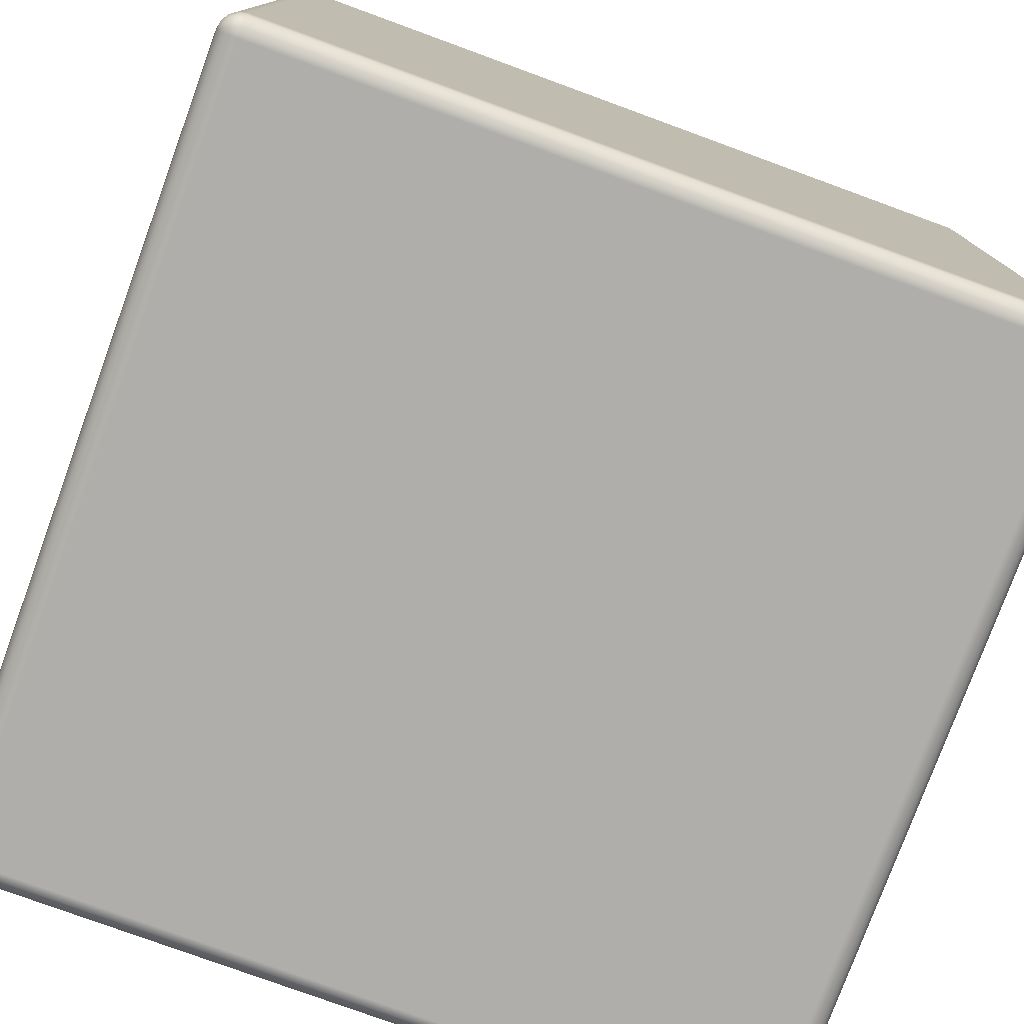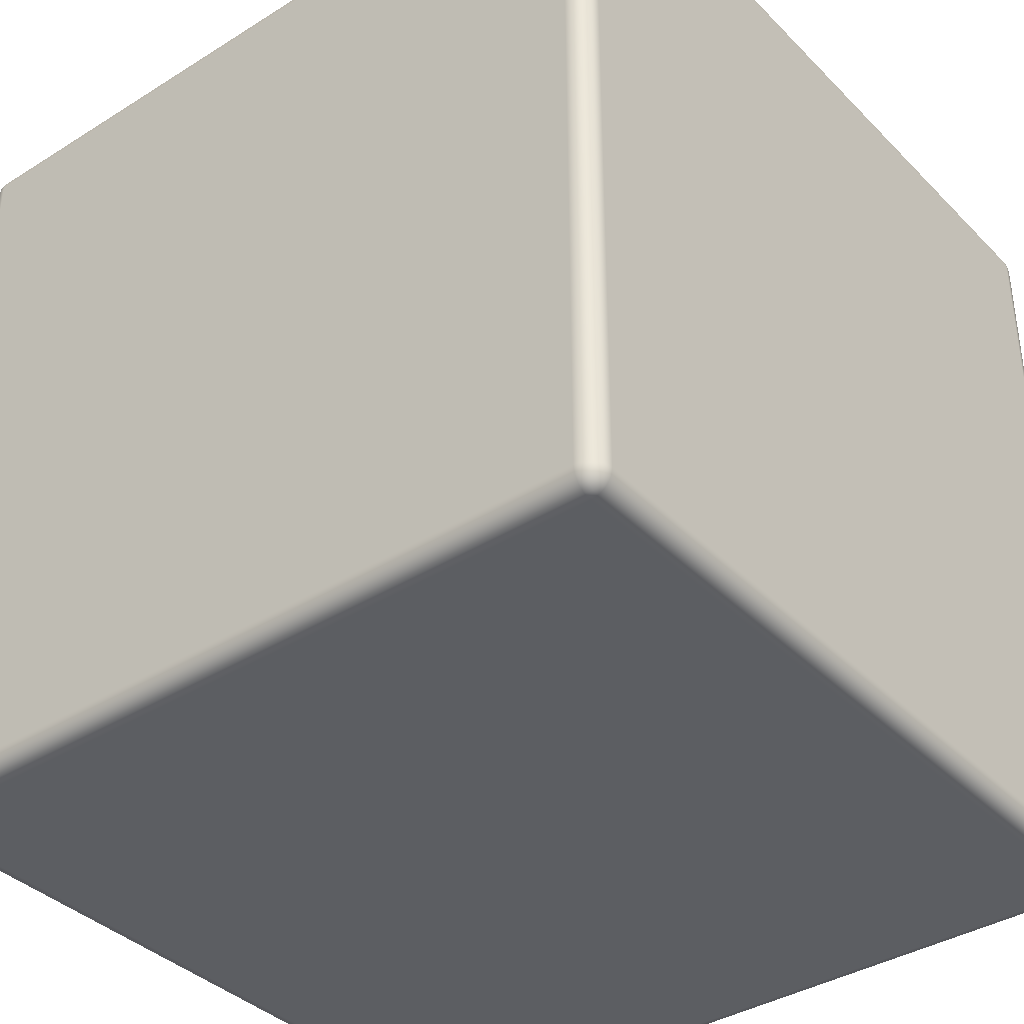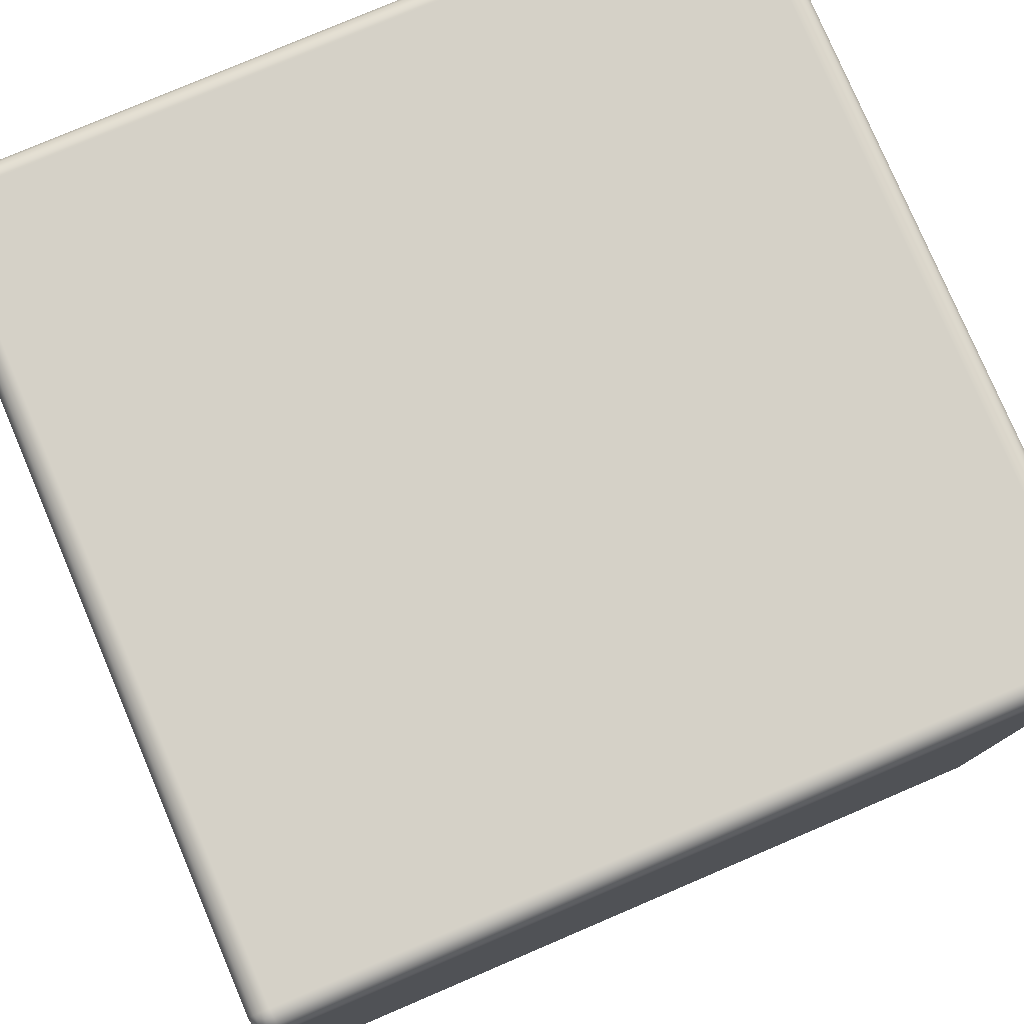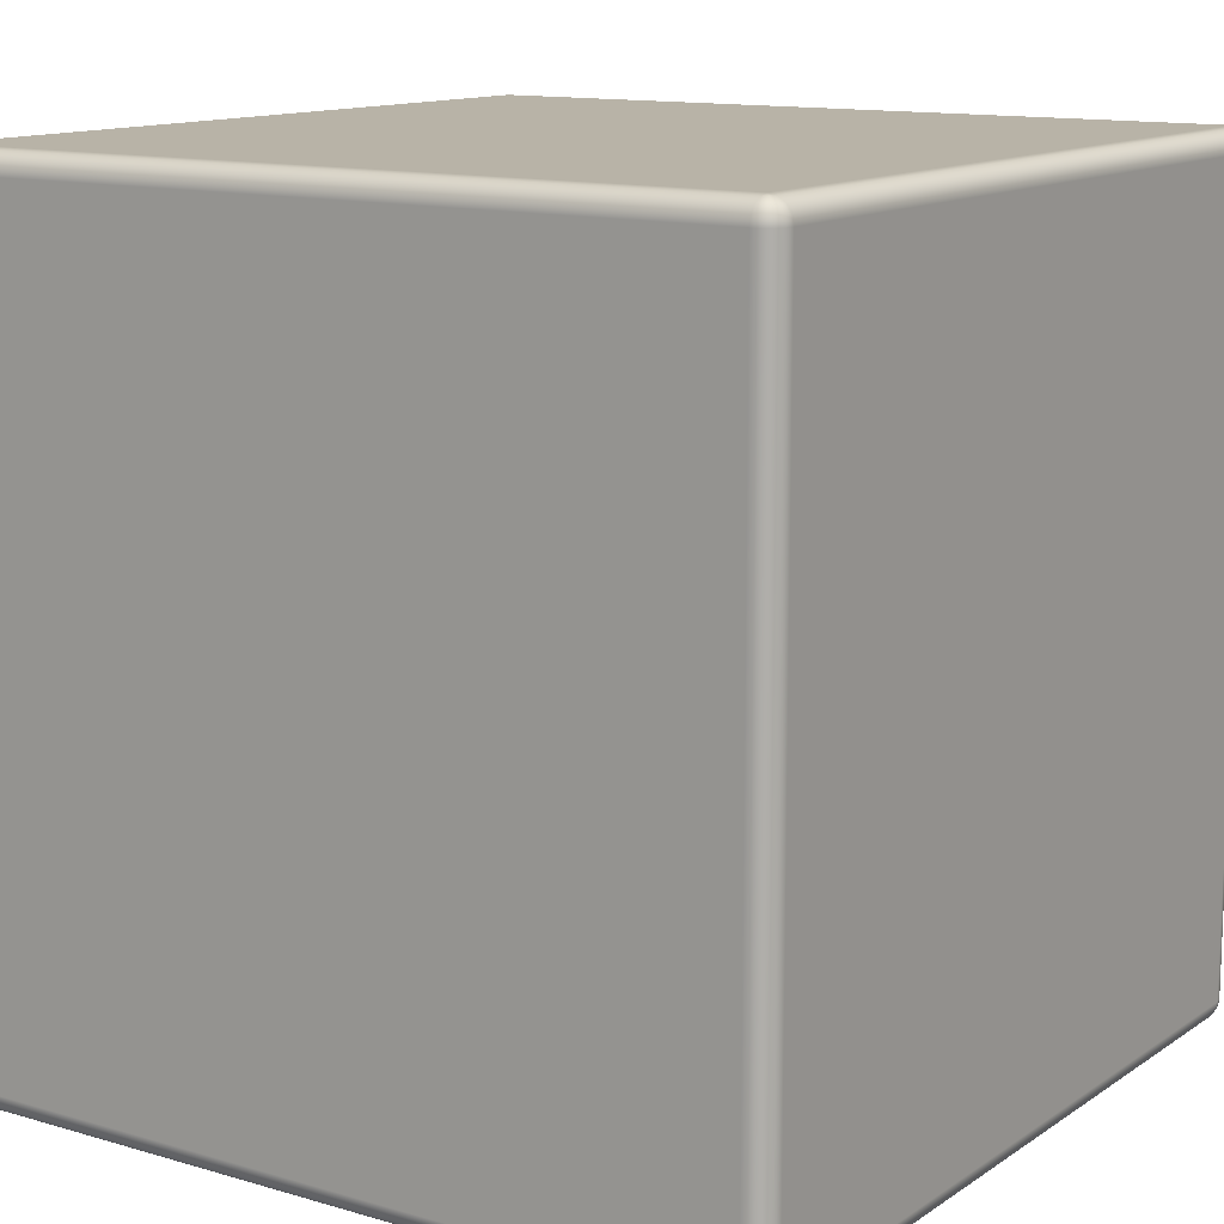
<metadata>
{"format":"obj","ext":"obj","renderer":"f3d","projection":"perspective","resolution":1024,"background":"white","views":[{"elev":-77.7,"azim":159.9,"up":"+Z"},{"elev":-37.7,"azim":128.6,"up":"+Y"},{"elev":78.7,"azim":-113.1,"up":"+Y"},{"elev":12.7,"azim":124.1,"up":"+Y"}]}
</metadata>
<code>
g Filleted_Cube
v 64 64 -67.6
v 64 65.38 -67.33
v 64 66.55 -66.55
v 64 67.33 -65.38
v 64 67.6 -64
v 65.38 67.33 -64
v 66.55 66.55 -64
v 67.33 65.38 -64
v 67.6 64 -64
v 67.33 64 -65.38
v 66.55 64 -66.55
v 65.38 64 -67.33
v 64.53 66.35 -66.68
v 65.09 65.18 -67.22
v 64.97 67.33 -64.97
v 65.8 66.55 -65.8
v 66.35 65.38 -66.35
v 66.68 66.35 -64.53
v 67.22 65.18 -65.09
v -64 64 -67.6
v -65.38 64 -67.33
v -66.55 64 -66.55
v -67.33 64 -65.38
v -67.6 64 -64
v -67.33 65.38 -64
v -66.55 66.55 -64
v -65.38 67.33 -64
v -64 67.6 -64
v -64 67.33 -65.38
v -64 66.55 -66.55
v -64 65.38 -67.33
v -66.35 66.35 -65.38
v -65.8 65.8 -66.55
v -64.97 64.97 -67.33
v -66.68 64.53 -66.35
v -67.22 65.09 -65.18
v -65.09 67.22 -65.18
v -64.53 66.68 -66.35
v 64 -64 -67.6
v 65.38 -64 -67.33
v 66.55 -64 -66.55
v 67.33 -64 -65.38
v 67.6 -64 -64
v 67.33 -65.38 -64
v 66.55 -66.55 -64
v 65.38 -67.33 -64
v 64 -67.6 -64
v 64 -67.33 -65.38
v 64 -66.55 -66.55
v 64 -65.38 -67.33
v 66.35 -66.35 -65.38
v 65.8 -65.8 -66.55
v 64.97 -64.97 -67.33
v 66.68 -64.53 -66.35
v 67.22 -65.09 -65.18
v 65.09 -67.22 -65.18
v 64.53 -66.68 -66.35
v 64 64 67.6
v 65.38 64 67.33
v 66.55 64 66.55
v 67.33 64 65.38
v 67.6 64 64
v 67.33 65.38 64
v 66.55 66.55 64
v 65.38 67.33 64
v 64 67.6 64
v 64 67.33 65.38
v 64 66.55 66.55
v 64 65.38 67.33
v 65.09 65.18 67.22
v 64.53 66.35 66.68
v 64.97 67.33 64.97
v 65.8 66.55 65.8
v 66.35 65.38 66.35
v 67.22 65.18 65.09
v 66.68 66.35 64.53
v 67.33 65.38 -38.4
v 67.33 65.38 -12.8
v 67.33 65.38 12.8
v 67.33 65.38 38.4
v 66.55 66.55 -38.4
v 66.55 66.55 -12.8
v 66.55 66.55 12.8
v 66.55 66.55 38.4
v 65.38 67.33 -38.4
v 65.38 67.33 -12.8
v 65.38 67.33 12.8
v 65.38 67.33 38.4
v -64 -64 -67.6
v -64 -65.38 -67.33
v -64 -66.55 -66.55
v -64 -67.33 -65.38
v -64 -67.6 -64
v -65.38 -67.33 -64
v -66.55 -66.55 -64
v -67.33 -65.38 -64
v -67.6 -64 -64
v -67.33 -64 -65.38
v -66.55 -64 -66.55
v -65.38 -64 -67.33
v -65.18 -65.09 -67.22
v -66.35 -64.53 -66.68
v -67.33 -64.97 -64.97
v -66.55 -65.8 -65.8
v -65.38 -66.35 -66.35
v -65.18 -67.22 -65.09
v -66.35 -66.68 -64.53
v -64 64 67.6
v -64 65.38 67.33
v -64 66.55 66.55
v -64 67.33 65.38
v -64 67.6 64
v -65.38 67.33 64
v -66.55 66.55 64
v -67.33 65.38 64
v -67.6 64 64
v -67.33 64 65.38
v -66.55 64 66.55
v -65.38 64 67.33
v -66.35 66.35 65.38
v -65.8 65.8 66.55
v -64.97 64.97 67.33
v -64.53 66.68 66.35
v -65.09 67.22 65.18
v -67.22 65.09 65.18
v -66.68 64.53 66.35
v -67.33 65.38 38.4
v -67.33 65.38 12.8
v -67.33 65.38 -12.8
v -67.33 65.38 -38.4
v -66.55 66.55 38.4
v -66.55 66.55 12.8
v -66.55 66.55 -12.8
v -66.55 66.55 -38.4
v -65.38 67.33 38.4
v -65.38 67.33 12.8
v -65.38 67.33 -12.8
v -65.38 67.33 -38.4
v 64 -64 67.6
v 64 -65.38 67.33
v 64 -66.55 66.55
v 64 -67.33 65.38
v 64 -67.6 64
v 65.38 -67.33 64
v 66.55 -66.55 64
v 67.33 -65.38 64
v 67.6 -64 64
v 67.33 -64 65.38
v 66.55 -64 66.55
v 65.38 -64 67.33
v 66.35 -66.35 65.38
v 65.8 -65.8 66.55
v 64.97 -64.97 67.33
v 64.53 -66.68 66.35
v 65.09 -67.22 65.18
v 67.22 -65.09 65.18
v 66.68 -64.53 66.35
v 67.33 -65.38 38.4
v 67.33 -65.38 12.8
v 67.33 -65.38 -12.8
v 67.33 -65.38 -38.4
v 66.55 -66.55 38.4
v 66.55 -66.55 12.8
v 66.55 -66.55 -12.8
v 66.55 -66.55 -38.4
v 65.38 -67.33 38.4
v 65.38 -67.33 12.8
v 65.38 -67.33 -12.8
v 65.38 -67.33 -38.4
v 67.33 38.4 65.38
v 67.33 12.8 65.38
v 67.33 -12.8 65.38
v 67.33 -38.4 65.38
v 66.55 38.4 66.55
v 66.55 12.8 66.55
v 66.55 -12.8 66.55
v 66.55 -38.4 66.55
v 65.38 38.4 67.33
v 65.38 12.8 67.33
v 65.38 -12.8 67.33
v 65.38 -38.4 67.33
v -64 -64 67.6
v -65.38 -64 67.33
v -66.55 -64 66.55
v -67.33 -64 65.38
v -67.6 -64 64
v -67.33 -65.38 64
v -66.55 -66.55 64
v -65.38 -67.33 64
v -64 -67.6 64
v -64 -67.33 65.38
v -64 -66.55 66.55
v -64 -65.38 67.33
v -66.35 -64.53 66.68
v -65.18 -65.09 67.22
v -67.33 -64.97 64.97
v -66.55 -65.8 65.8
v -65.38 -66.35 66.35
v -66.35 -66.68 64.53
v -65.18 -67.22 65.09
v -65.38 -67.33 38.4
v -65.38 -67.33 12.8
v -65.38 -67.33 -12.8
v -65.38 -67.33 -38.4
v -66.55 -66.55 38.4
v -66.55 -66.55 12.8
v -66.55 -66.55 -12.8
v -66.55 -66.55 -38.4
v -67.33 -65.38 38.4
v -67.33 -65.38 12.8
v -67.33 -65.38 -12.8
v -67.33 -65.38 -38.4
v 38.4 -67.33 65.38
v 12.8 -67.33 65.38
v -12.8 -67.33 65.38
v -38.4 -67.33 65.38
v 38.4 -66.55 66.55
v 12.8 -66.55 66.55
v -12.8 -66.55 66.55
v -38.4 -66.55 66.55
v 38.4 -65.38 67.33
v 12.8 -65.38 67.33
v -12.8 -65.38 67.33
v -38.4 -65.38 67.33
v -67.33 -38.4 65.38
v -67.33 -12.8 65.38
v -67.33 12.8 65.38
v -67.33 38.4 65.38
v -66.55 -38.4 66.55
v -66.55 -12.8 66.55
v -66.55 12.8 66.55
v -66.55 38.4 66.55
v -65.38 -38.4 67.33
v -65.38 -12.8 67.33
v -65.38 12.8 67.33
v -65.38 38.4 67.33
v -38.4 67.33 65.38
v -12.8 67.33 65.38
v 12.8 67.33 65.38
v 38.4 67.33 65.38
v -38.4 66.55 66.55
v -12.8 66.55 66.55
v 12.8 66.55 66.55
v 38.4 66.55 66.55
v -38.4 65.38 67.33
v -12.8 65.38 67.33
v 12.8 65.38 67.33
v 38.4 65.38 67.33
v -67.33 38.4 -65.38
v -67.33 12.8 -65.38
v -67.33 -12.8 -65.38
v -67.33 -38.4 -65.38
v -66.55 38.4 -66.55
v -66.55 12.8 -66.55
v -66.55 -12.8 -66.55
v -66.55 -38.4 -66.55
v -65.38 38.4 -67.33
v -65.38 12.8 -67.33
v -65.38 -12.8 -67.33
v -65.38 -38.4 -67.33
v -38.4 -67.33 -65.38
v -12.8 -67.33 -65.38
v 12.8 -67.33 -65.38
v 38.4 -67.33 -65.38
v -38.4 -66.55 -66.55
v -12.8 -66.55 -66.55
v 12.8 -66.55 -66.55
v 38.4 -66.55 -66.55
v -38.4 -65.38 -67.33
v -12.8 -65.38 -67.33
v 12.8 -65.38 -67.33
v 38.4 -65.38 -67.33
v 67.33 -38.4 -65.38
v 67.33 -12.8 -65.38
v 67.33 12.8 -65.38
v 67.33 38.4 -65.38
v 66.55 -38.4 -66.55
v 66.55 -12.8 -66.55
v 66.55 12.8 -66.55
v 66.55 38.4 -66.55
v 65.38 -38.4 -67.33
v 65.38 -12.8 -67.33
v 65.38 12.8 -67.33
v 65.38 38.4 -67.33
v 38.4 67.33 -65.38
v 12.8 67.33 -65.38
v -12.8 67.33 -65.38
v -38.4 67.33 -65.38
v 38.4 66.55 -66.55
v 12.8 66.55 -66.55
v -12.8 66.55 -66.55
v -38.4 66.55 -66.55
v 38.4 65.38 -67.33
v 12.8 65.38 -67.33
v -12.8 65.38 -67.33
v -38.4 65.38 -67.33
f 12 1 14
f 14 1 2
f 14 2 13
f 13 2 3
f 13 3 4
f 5 15 4
f 4 15 16
f 4 16 13
f 13 16 17
f 13 17 14
f 14 17 12
f 5 6 15
f 15 6 7
f 15 7 16
f 16 7 18
f 16 18 19
f 19 18 8
f 19 8 9
f 7 8 18
f 9 10 19
f 19 10 17
f 19 17 16
f 10 11 17
f 17 11 12
f 31 20 34
f 34 20 21
f 34 21 35
f 35 21 22
f 35 22 23
f 35 23 36
f 36 23 24
f 36 24 25
f 36 25 32
f 32 25 26
f 32 26 27
f 32 27 37
f 37 27 28
f 37 28 29
f 37 29 38
f 38 29 30
f 38 30 31
f 35 36 33
f 33 36 32
f 33 32 38
f 38 32 37
f 31 34 33
f 33 34 35
f 31 33 38
f 50 39 53
f 53 39 40
f 53 40 54
f 54 40 41
f 54 41 42
f 54 42 55
f 55 42 43
f 55 43 44
f 55 44 51
f 51 44 45
f 51 45 46
f 51 46 56
f 56 46 47
f 56 47 48
f 56 48 57
f 57 48 49
f 57 49 50
f 54 55 52
f 52 55 51
f 52 51 57
f 57 51 56
f 50 53 52
f 52 53 54
f 50 52 57
f 69 58 70
f 70 58 59
f 70 59 74
f 74 59 60
f 74 60 61
f 74 61 75
f 75 61 62
f 75 62 63
f 75 63 76
f 76 63 64
f 76 64 65
f 66 72 65
f 65 72 73
f 65 73 76
f 76 73 74
f 76 74 75
f 66 67 72
f 72 67 68
f 72 68 73
f 73 68 71
f 73 71 70
f 70 71 69
f 68 69 71
f 74 73 70
f 8 77 9
f 9 77 78
f 9 78 79
f 79 78 83
f 79 83 84
f 84 83 88
f 84 88 65
f 65 88 66
f 66 88 87
f 66 87 86
f 86 87 82
f 86 82 81
f 81 82 77
f 81 77 8
f 8 7 81
f 81 7 85
f 81 85 86
f 86 85 5
f 86 5 66
f 7 6 85
f 85 6 5
f 65 64 84
f 84 64 80
f 84 80 79
f 79 80 62
f 79 62 9
f 64 63 80
f 80 63 62
f 83 78 82
f 82 78 77
f 88 83 87
f 87 83 82
f 100 89 101
f 101 89 90
f 101 90 105
f 105 90 91
f 105 91 92
f 105 92 106
f 106 92 93
f 106 93 94
f 106 94 107
f 107 94 95
f 107 95 96
f 97 103 96
f 96 103 104
f 96 104 107
f 107 104 105
f 107 105 106
f 97 98 103
f 103 98 102
f 103 102 104
f 104 102 101
f 104 101 105
f 98 99 102
f 102 99 100
f 102 100 101
f 119 108 122
f 122 108 109
f 122 109 110
f 111 123 110
f 110 123 121
f 110 121 122
f 122 121 119
f 123 111 124
f 124 111 112
f 124 112 113
f 124 113 120
f 120 113 114
f 120 114 115
f 120 115 125
f 125 115 116
f 125 116 117
f 125 117 126
f 126 117 118
f 126 118 119
f 123 124 121
f 121 124 120
f 121 120 126
f 126 120 125
f 119 121 126
f 115 127 116
f 116 127 128
f 116 128 129
f 129 128 133
f 129 133 134
f 134 133 138
f 134 138 27
f 27 138 28
f 28 138 137
f 28 137 136
f 136 137 132
f 136 132 131
f 131 132 127
f 131 127 115
f 115 114 131
f 131 114 135
f 131 135 136
f 136 135 112
f 136 112 28
f 114 113 135
f 135 113 112
f 27 26 134
f 134 26 130
f 134 130 129
f 129 130 24
f 129 24 116
f 26 25 130
f 130 25 24
f 133 128 132
f 132 128 127
f 138 133 137
f 137 133 132
f 150 139 153
f 153 139 140
f 153 140 141
f 142 154 141
f 141 154 152
f 141 152 153
f 153 152 150
f 154 142 155
f 155 142 143
f 155 143 144
f 155 144 151
f 151 144 145
f 151 145 146
f 151 146 156
f 156 146 147
f 156 147 148
f 156 148 157
f 157 148 149
f 157 149 150
f 154 155 152
f 152 155 151
f 152 151 157
f 157 151 156
f 150 152 157
f 146 158 147
f 147 158 159
f 147 159 160
f 160 159 164
f 160 164 165
f 165 164 169
f 165 169 46
f 46 169 47
f 47 169 168
f 47 168 167
f 167 168 163
f 167 163 162
f 162 163 158
f 162 158 146
f 146 145 162
f 162 145 166
f 162 166 167
f 167 166 143
f 167 143 47
f 145 144 166
f 166 144 143
f 46 45 165
f 165 45 161
f 165 161 160
f 160 161 43
f 160 43 147
f 45 44 161
f 161 44 43
f 164 159 163
f 163 159 158
f 169 164 168
f 168 164 163
f 61 170 62
f 62 170 171
f 62 171 172
f 172 171 176
f 172 176 177
f 177 176 181
f 177 181 150
f 150 181 139
f 139 181 180
f 139 180 179
f 179 180 175
f 179 175 174
f 174 175 170
f 174 170 61
f 61 60 174
f 174 60 178
f 174 178 179
f 179 178 58
f 179 58 139
f 60 59 178
f 178 59 58
f 150 149 177
f 177 149 173
f 177 173 172
f 172 173 147
f 172 147 62
f 149 148 173
f 173 148 147
f 176 171 175
f 175 171 170
f 181 176 180
f 180 176 175
f 193 182 195
f 195 182 183
f 195 183 194
f 194 183 184
f 194 184 185
f 186 196 185
f 185 196 197
f 185 197 194
f 194 197 198
f 194 198 195
f 195 198 193
f 186 187 196
f 196 187 199
f 196 199 197
f 197 199 200
f 197 200 198
f 198 200 191
f 198 191 192
f 187 188 199
f 199 188 189
f 199 189 200
f 200 189 190
f 200 190 191
f 192 193 198
f 189 201 190
f 190 201 202
f 190 202 203
f 203 202 207
f 203 207 208
f 208 207 212
f 208 212 96
f 96 212 97
f 97 212 211
f 97 211 210
f 210 211 206
f 210 206 205
f 205 206 201
f 205 201 189
f 189 188 205
f 205 188 209
f 205 209 210
f 210 209 186
f 210 186 97
f 188 187 209
f 209 187 186
f 96 95 208
f 208 95 204
f 208 204 203
f 203 204 93
f 203 93 190
f 95 94 204
f 204 94 93
f 207 202 206
f 206 202 201
f 212 207 211
f 211 207 206
f 142 213 143
f 143 213 214
f 143 214 215
f 215 214 219
f 215 219 220
f 220 219 224
f 220 224 193
f 193 224 182
f 182 224 223
f 182 223 222
f 222 223 218
f 222 218 217
f 217 218 213
f 217 213 142
f 142 141 217
f 217 141 221
f 217 221 222
f 222 221 139
f 222 139 182
f 141 140 221
f 221 140 139
f 193 192 220
f 220 192 216
f 220 216 215
f 215 216 190
f 215 190 143
f 192 191 216
f 216 191 190
f 219 214 218
f 218 214 213
f 224 219 223
f 223 219 218
f 185 225 186
f 186 225 226
f 186 226 227
f 227 226 231
f 227 231 232
f 232 231 236
f 232 236 119
f 119 236 108
f 108 236 235
f 108 235 234
f 234 235 230
f 234 230 229
f 229 230 225
f 229 225 185
f 185 184 229
f 229 184 233
f 229 233 234
f 234 233 182
f 234 182 108
f 184 183 233
f 233 183 182
f 119 118 232
f 232 118 228
f 232 228 227
f 227 228 116
f 227 116 186
f 118 117 228
f 228 117 116
f 231 226 230
f 230 226 225
f 236 231 235
f 235 231 230
f 111 237 112
f 112 237 238
f 112 238 239
f 239 238 243
f 239 243 244
f 244 243 248
f 244 248 69
f 69 248 58
f 58 248 247
f 58 247 246
f 246 247 242
f 246 242 241
f 241 242 237
f 241 237 111
f 111 110 241
f 241 110 245
f 241 245 246
f 246 245 108
f 246 108 58
f 110 109 245
f 245 109 108
f 69 68 244
f 244 68 240
f 244 240 239
f 239 240 66
f 239 66 112
f 68 67 240
f 240 67 66
f 243 238 242
f 242 238 237
f 248 243 247
f 247 243 242
f 23 249 24
f 24 249 250
f 24 250 251
f 251 250 255
f 251 255 256
f 256 255 260
f 256 260 100
f 100 260 89
f 89 260 259
f 89 259 258
f 258 259 254
f 258 254 253
f 253 254 249
f 253 249 23
f 23 22 253
f 253 22 257
f 253 257 258
f 258 257 20
f 258 20 89
f 22 21 257
f 257 21 20
f 100 99 256
f 256 99 252
f 256 252 251
f 251 252 97
f 251 97 24
f 99 98 252
f 252 98 97
f 255 250 254
f 254 250 249
f 260 255 259
f 259 255 254
f 92 261 93
f 93 261 262
f 93 262 263
f 263 262 267
f 263 267 268
f 268 267 272
f 268 272 50
f 50 272 39
f 39 272 271
f 39 271 270
f 270 271 266
f 270 266 265
f 265 266 261
f 265 261 92
f 92 91 265
f 265 91 269
f 265 269 270
f 270 269 89
f 270 89 39
f 91 90 269
f 269 90 89
f 50 49 268
f 268 49 264
f 268 264 263
f 263 264 47
f 263 47 93
f 49 48 264
f 264 48 47
f 267 262 266
f 266 262 261
f 272 267 271
f 271 267 266
f 42 273 43
f 43 273 274
f 43 274 275
f 275 274 279
f 275 279 280
f 280 279 284
f 280 284 12
f 12 284 1
f 1 284 283
f 1 283 282
f 282 283 278
f 282 278 277
f 277 278 273
f 277 273 42
f 42 41 277
f 277 41 281
f 277 281 282
f 282 281 39
f 282 39 1
f 41 40 281
f 281 40 39
f 12 11 280
f 280 11 276
f 280 276 275
f 275 276 9
f 275 9 43
f 11 10 276
f 276 10 9
f 279 274 278
f 278 274 273
f 284 279 283
f 283 279 278
f 4 285 5
f 5 285 286
f 5 286 287
f 287 286 291
f 287 291 292
f 292 291 296
f 292 296 31
f 31 296 20
f 20 296 295
f 20 295 294
f 294 295 290
f 294 290 289
f 289 290 285
f 289 285 4
f 4 3 289
f 289 3 293
f 289 293 294
f 294 293 1
f 294 1 20
f 3 2 293
f 293 2 1
f 31 30 292
f 292 30 288
f 292 288 287
f 287 288 28
f 287 28 5
f 30 29 288
f 288 29 28
f 291 286 290
f 290 286 285
f 296 291 295
f 295 291 290
f 112 66 28
f 28 66 5
f 43 9 147
f 147 9 62
f 58 108 139
f 139 108 182
f 93 47 190
f 190 47 143
f 186 116 97
f 97 116 24
f 20 1 89
f 89 1 39

</code>
